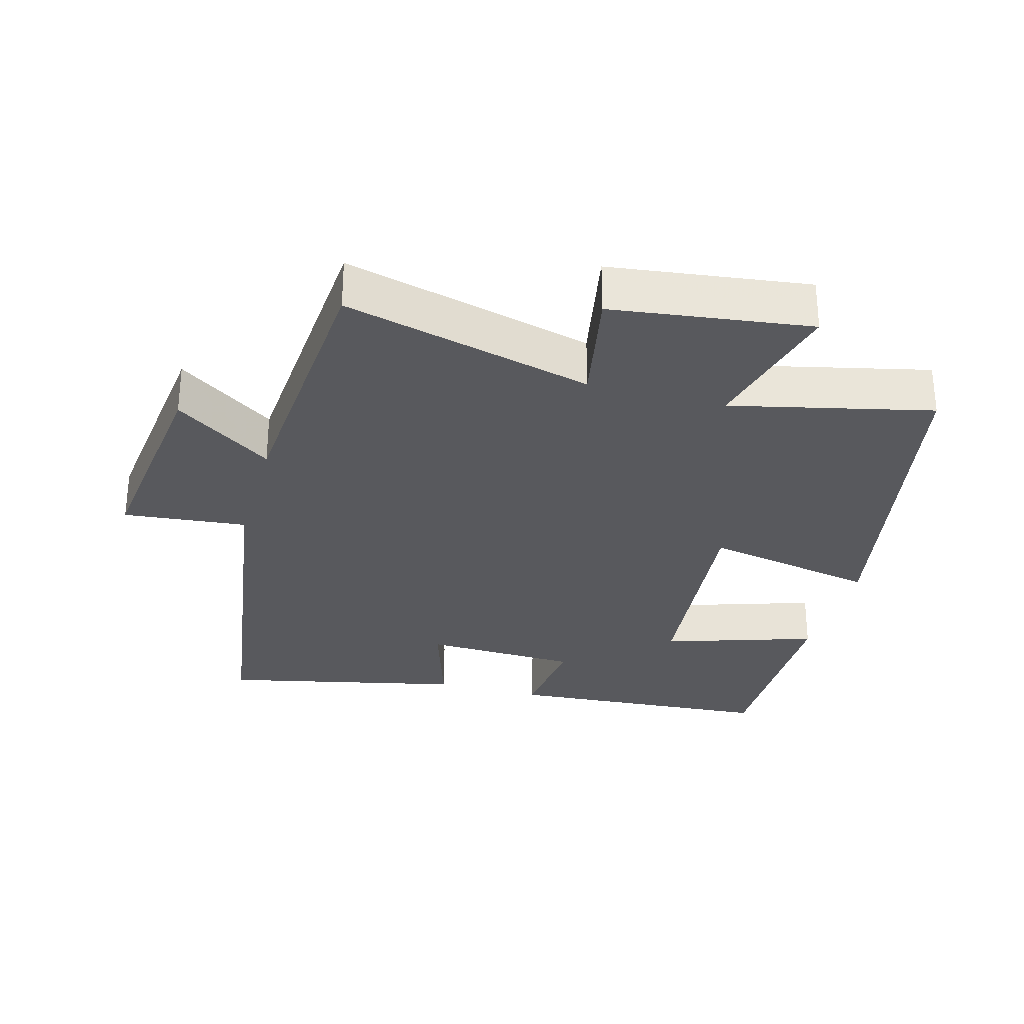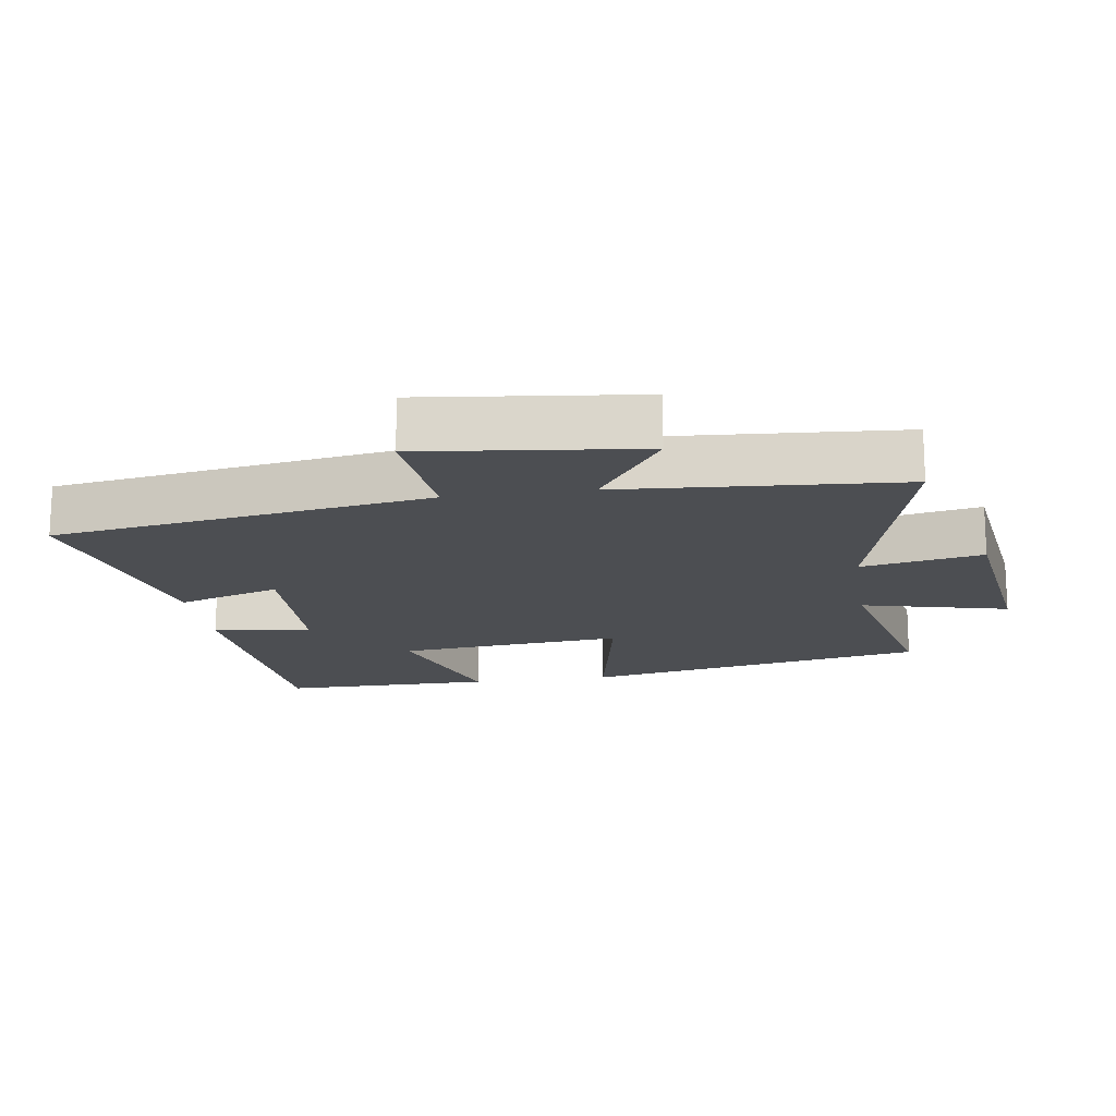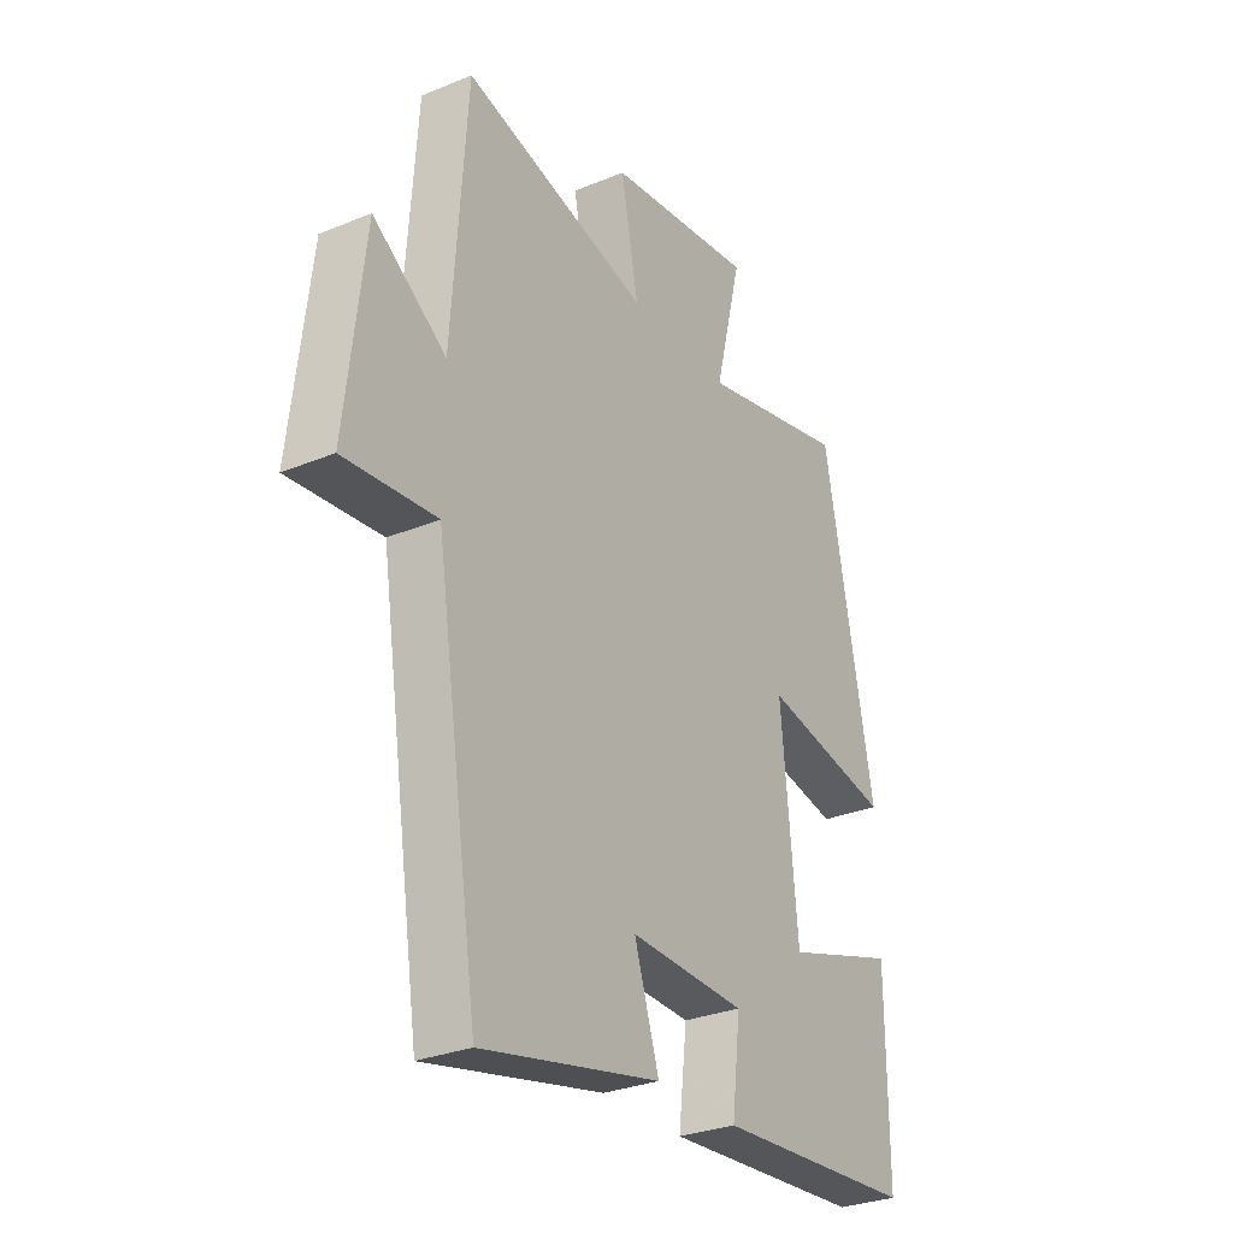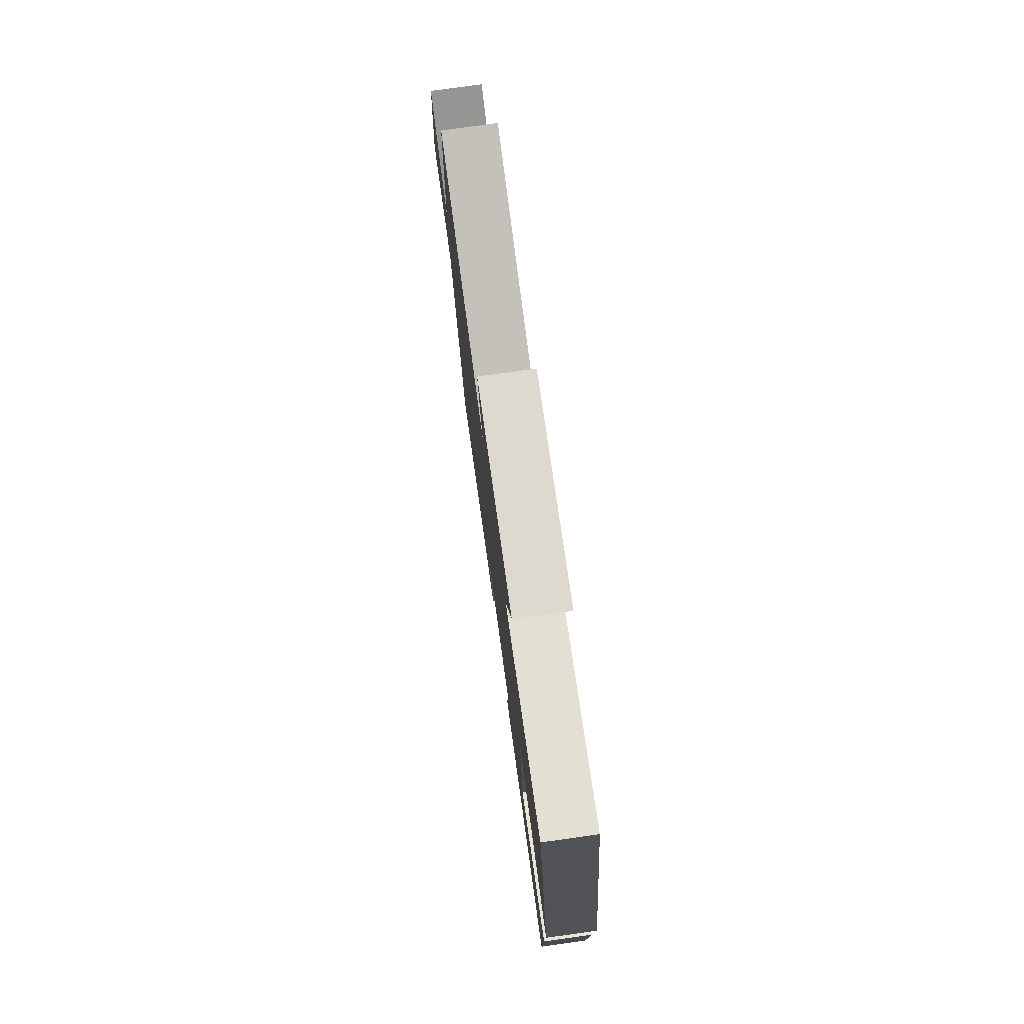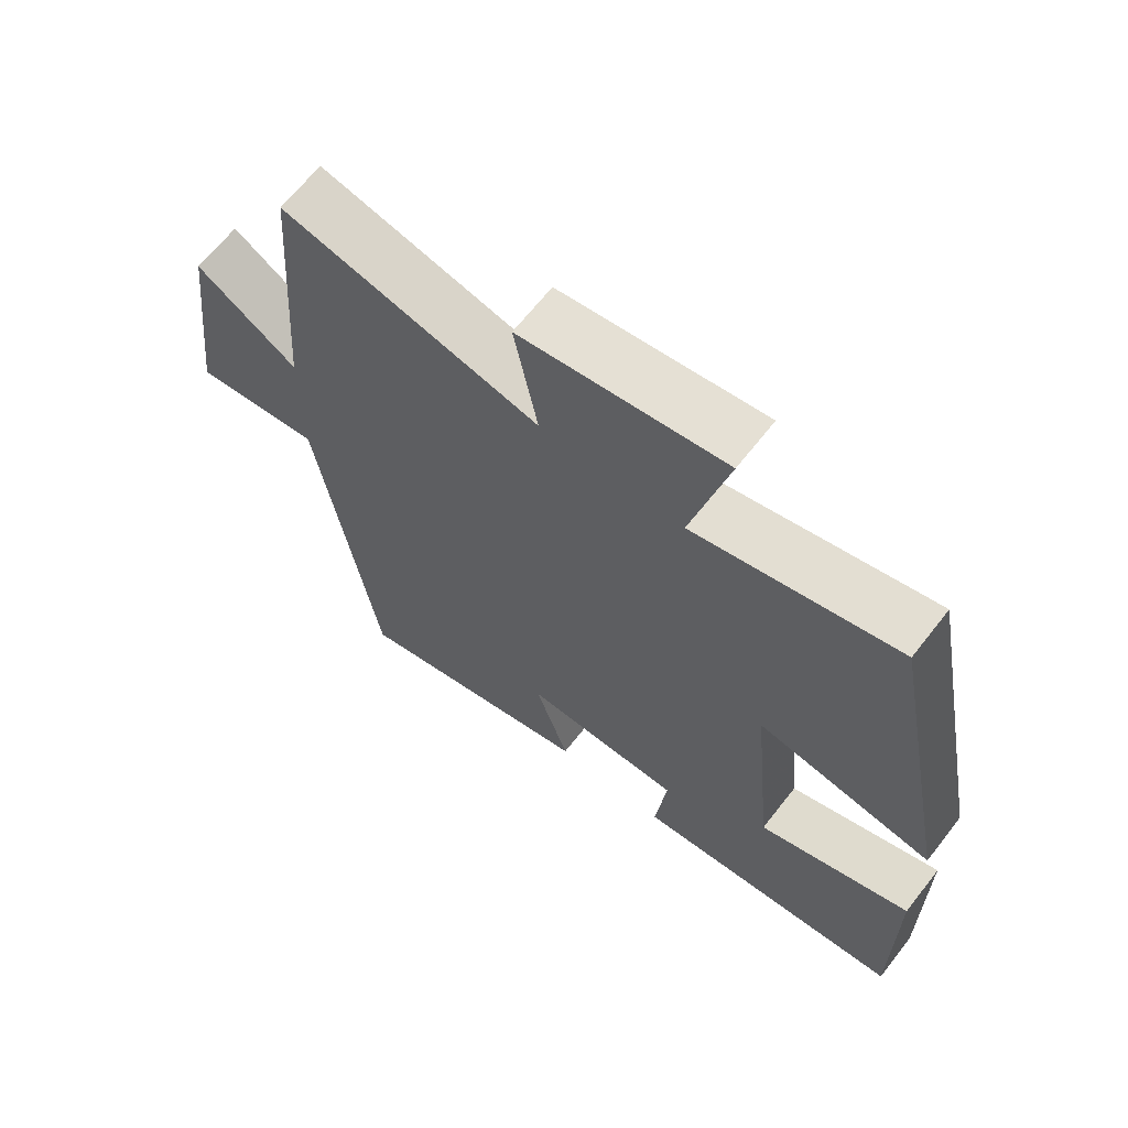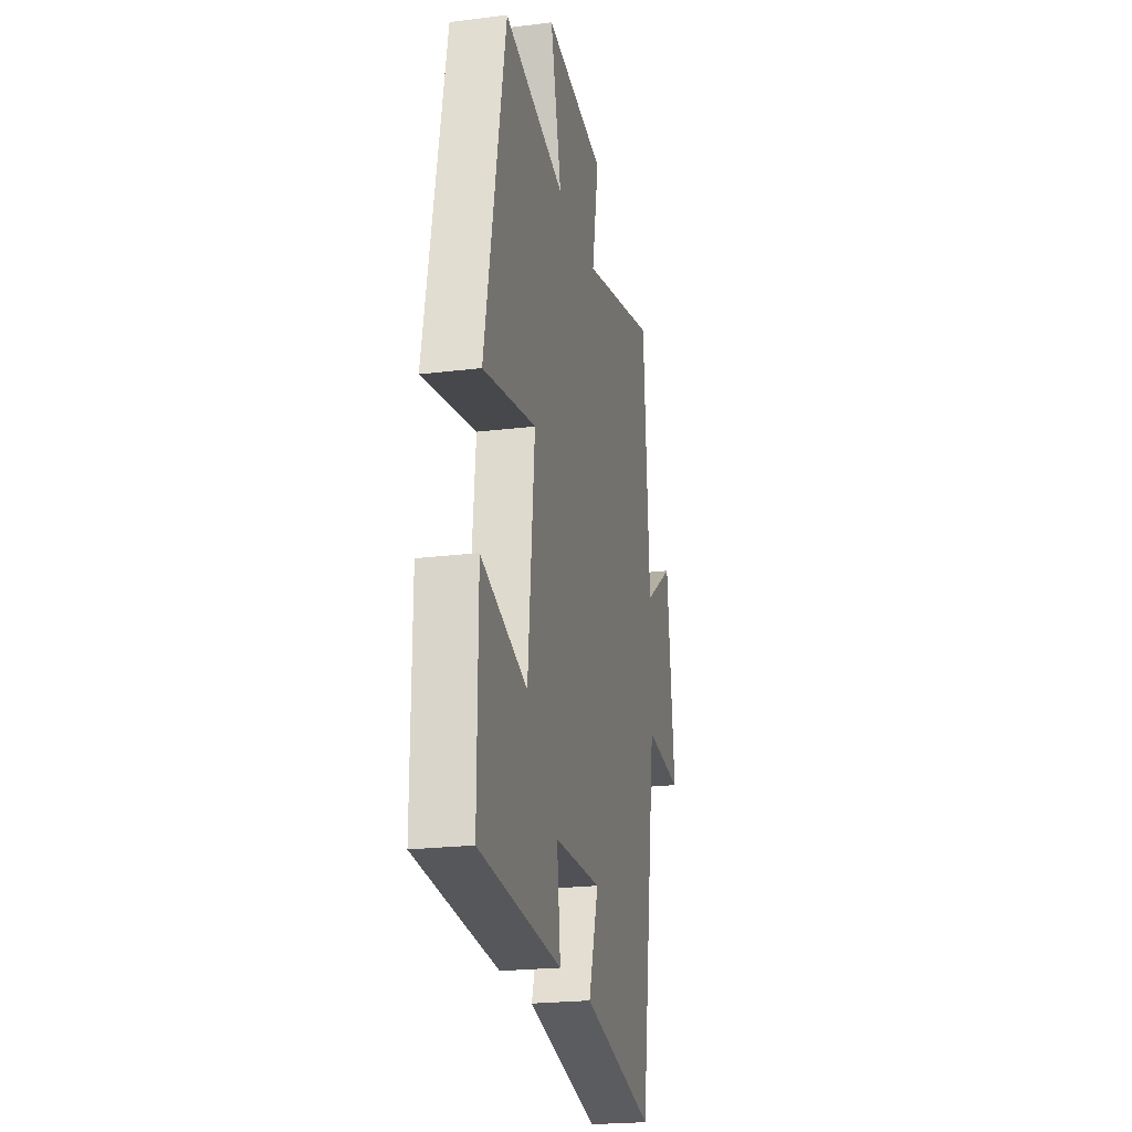
<metadata>
{"format":"obj","ext":"obj","renderer":"f3d","projection":"perspective","resolution":1024,"background":"white","views":[{"elev":-30.1,"azim":-15.4,"up":"+Y"},{"elev":-16.6,"azim":-81.4,"up":"+Y"},{"elev":-29.5,"azim":-58.6,"up":"+Z"},{"elev":78.6,"azim":82.1,"up":"+Z"},{"elev":65.9,"azim":38.0,"up":"+Z"},{"elev":-22.4,"azim":102.1,"up":"+Z"}]}
</metadata>
<code>
v -0.47 0.07 0.595
v -0.1 0.07 0.5
v -0.134 0.07 0.679
v 0.16 0.07 0.717
v 0.106 0.07 0.5
v 0.402 0.07 0.568
v 0.5 0.07 0.057
v 0.244 0.07 0.107
v 0.276 0.07 -0.229
v 0.5 0.07 -0.157
v 0.501 0.07 -0.472
v 0.103 0.07 -0.5
v 0.12 0.07 -0.355
v -0.11 0.07 -0.347
v -0.061 0.07 -0.5
v -0.415 0.07 -0.578
v -0.5 0.07 -0.022
v -0.683 0.07 -0.04
v -0.645 0.07 0.282
v -0.5 0.07 0.182
v -0.47 0 0.595
v -0.1 0 0.5
v -0.134 0 0.679
v 0.16 0 0.717
v 0.106 0 0.5
v 0.402 0 0.568
v 0.5 0 0.057
v 0.244 0 0.107
v 0.276 0 -0.229
v 0.5 0 -0.157
v 0.501 0 -0.472
v 0.103 0 -0.5
v 0.12 0 -0.355
v -0.11 0 -0.347
v -0.061 0 -0.5
v -0.415 0 -0.578
v -0.5 0 -0.022
v -0.683 0 -0.04
v -0.645 0 0.282
v -0.5 0 0.182
f 17 18 19 20
f 17 20 1
f 16 17 1
f 15 16 1
f 14 15 1
f 13 14 1 2
f 11 12 13
f 10 11 13
f 9 10 13
f 13 2 3
f 9 13 3
f 8 9 3
f 5 6 7 8
f 5 8 3
f 3 4 5
f 40 39 38 37
f 21 40 37
f 21 37 36
f 21 36 35
f 21 35 34
f 22 21 34 33
f 33 32 31
f 33 31 30
f 33 30 29
f 23 22 33
f 23 33 29
f 23 29 28
f 28 27 26 25
f 23 28 25
f 25 24 23
f 1 21 22 2
f 2 22 23 3
f 3 23 24 4
f 4 24 25 5
f 5 25 26 6
f 6 26 27 7
f 7 27 28 8
f 8 28 29 9
f 9 29 30 10
f 10 30 31 11
f 11 31 32 12
f 12 32 33 13
f 13 33 34 14
f 14 34 35 15
f 15 35 36 16
f 16 36 37 17
f 17 37 38 18
f 18 38 39 19
f 19 39 40 20
f 20 40 21 1

</code>
